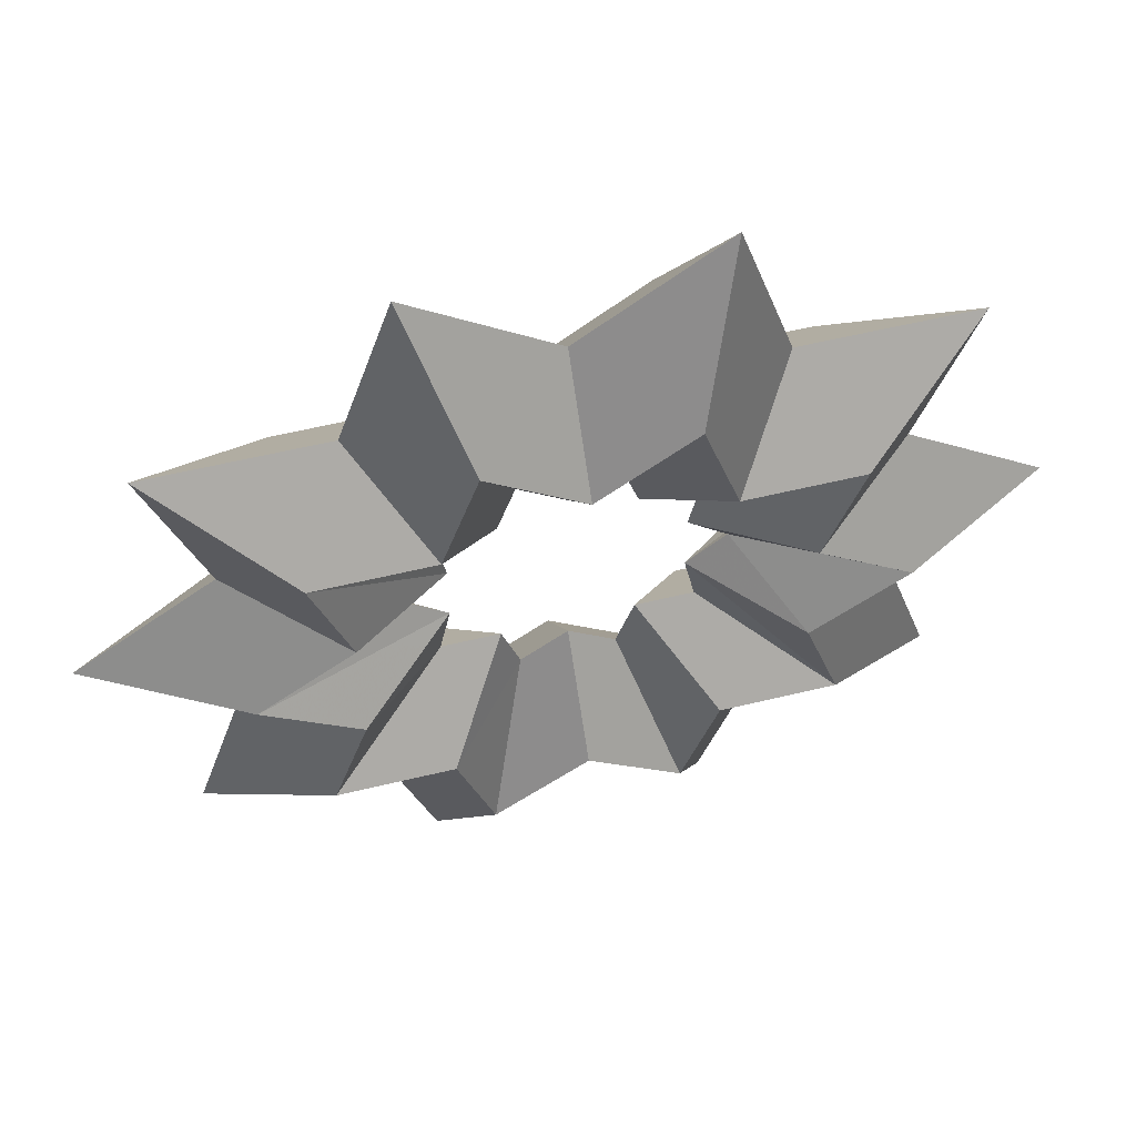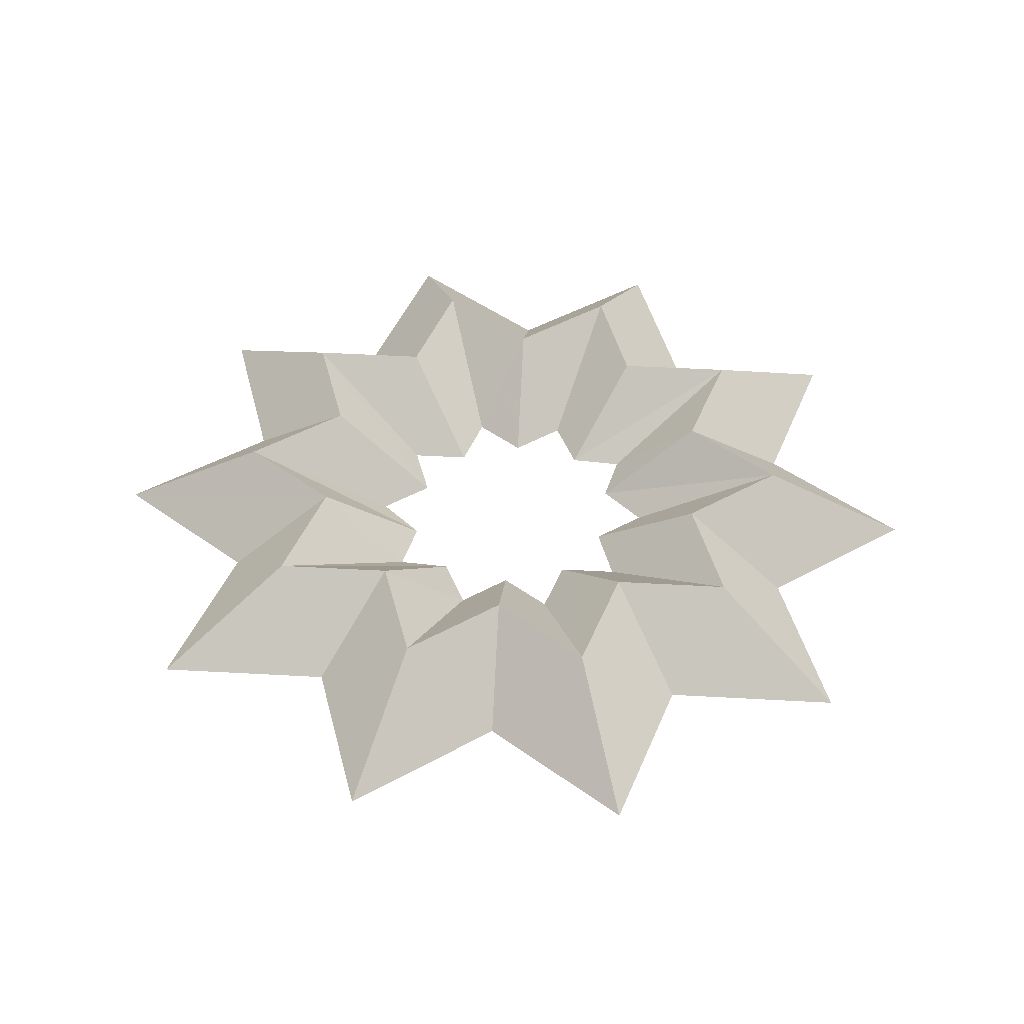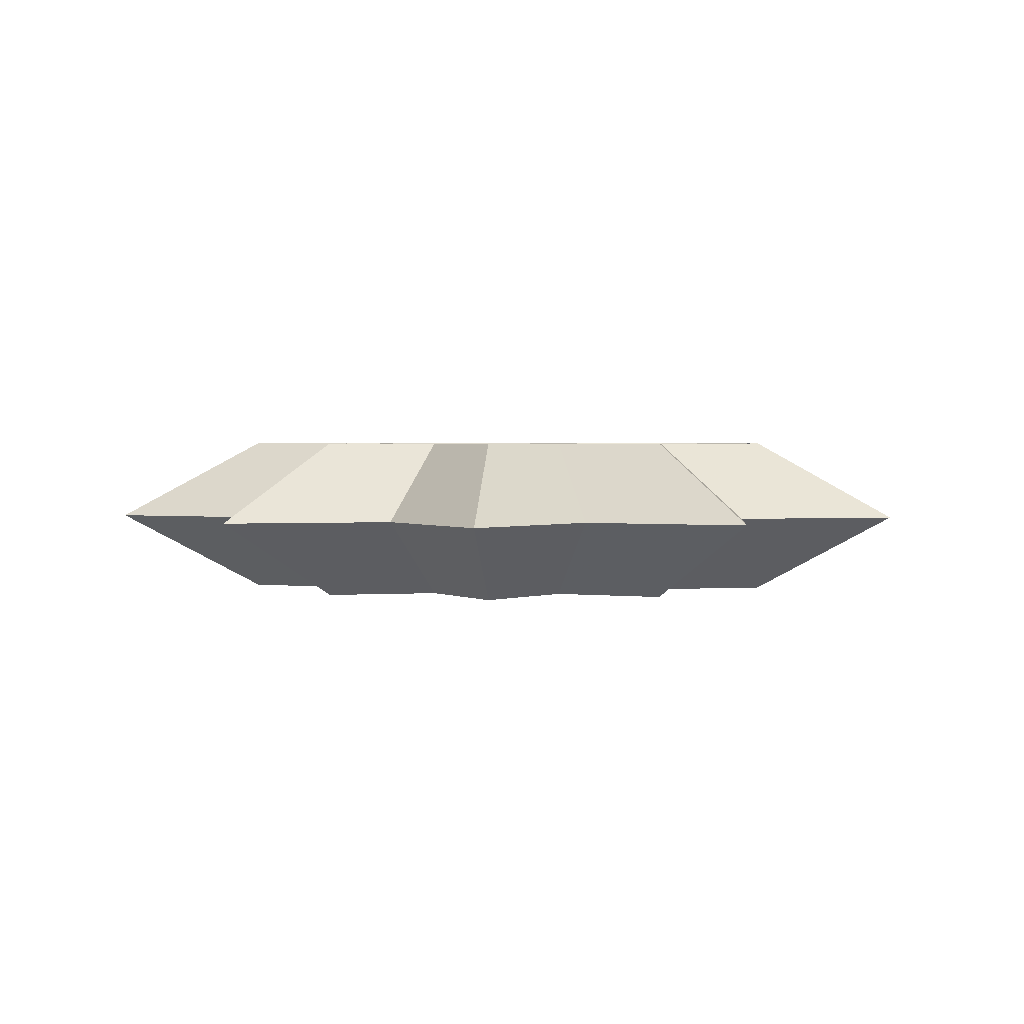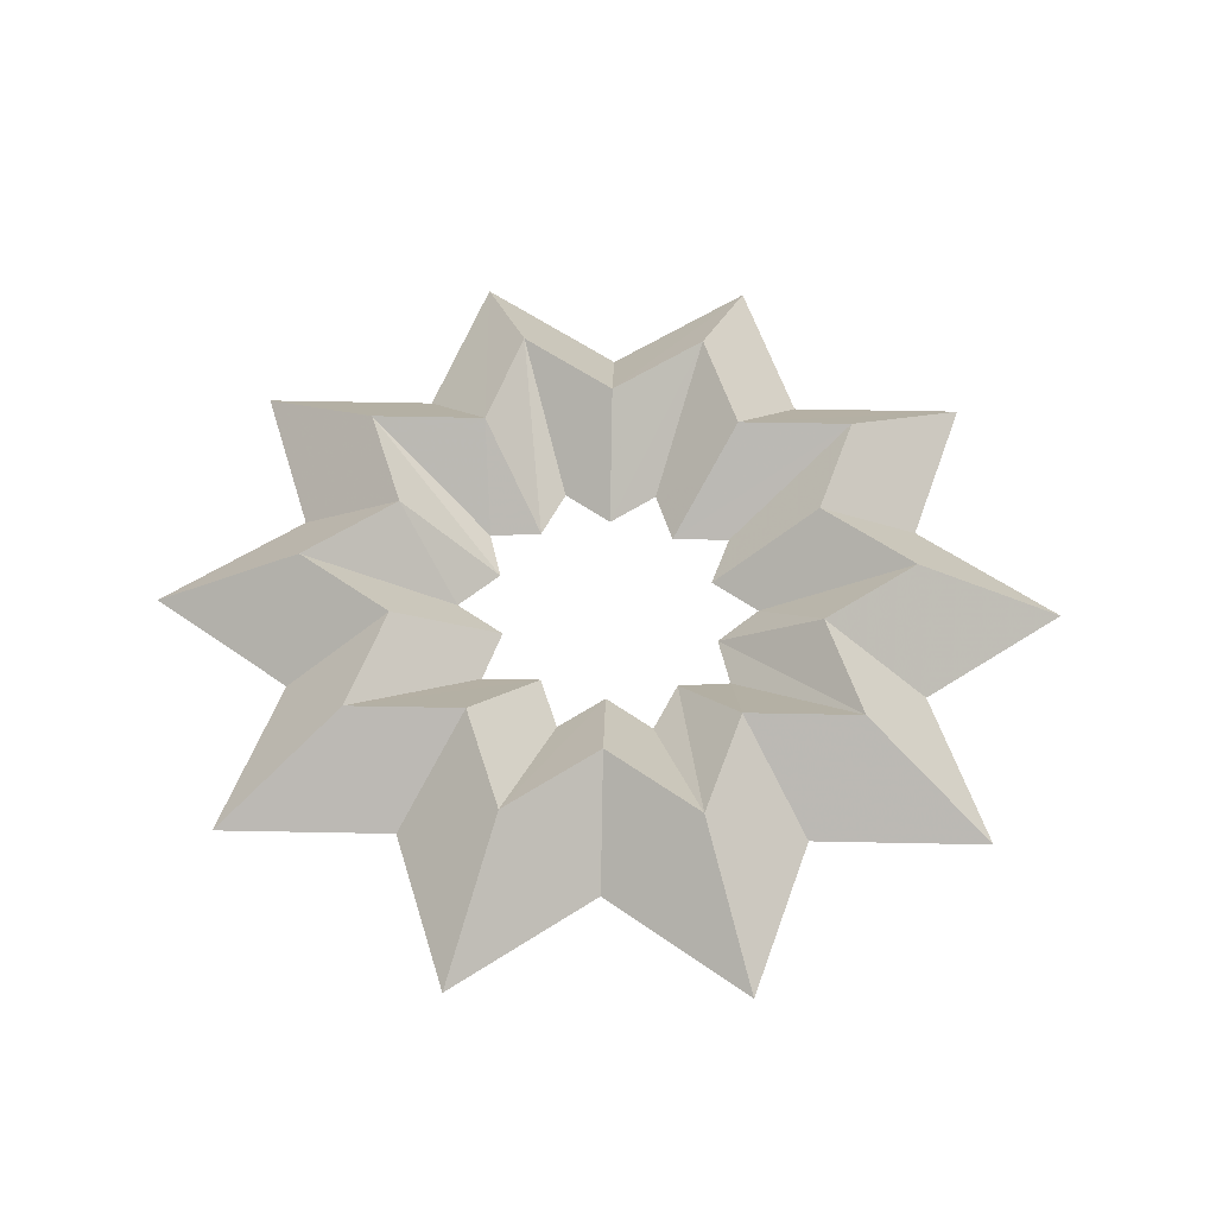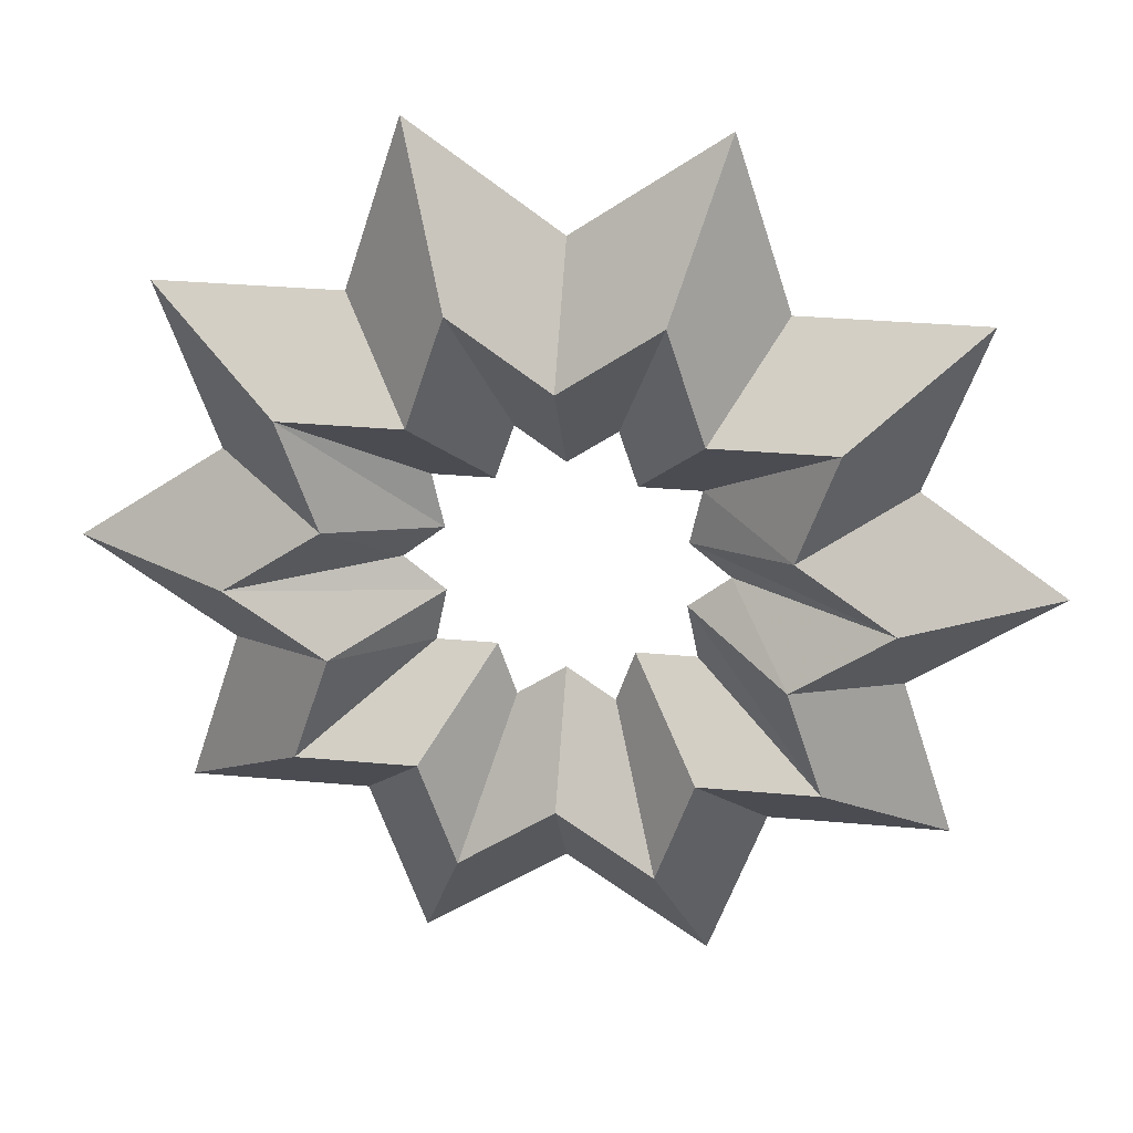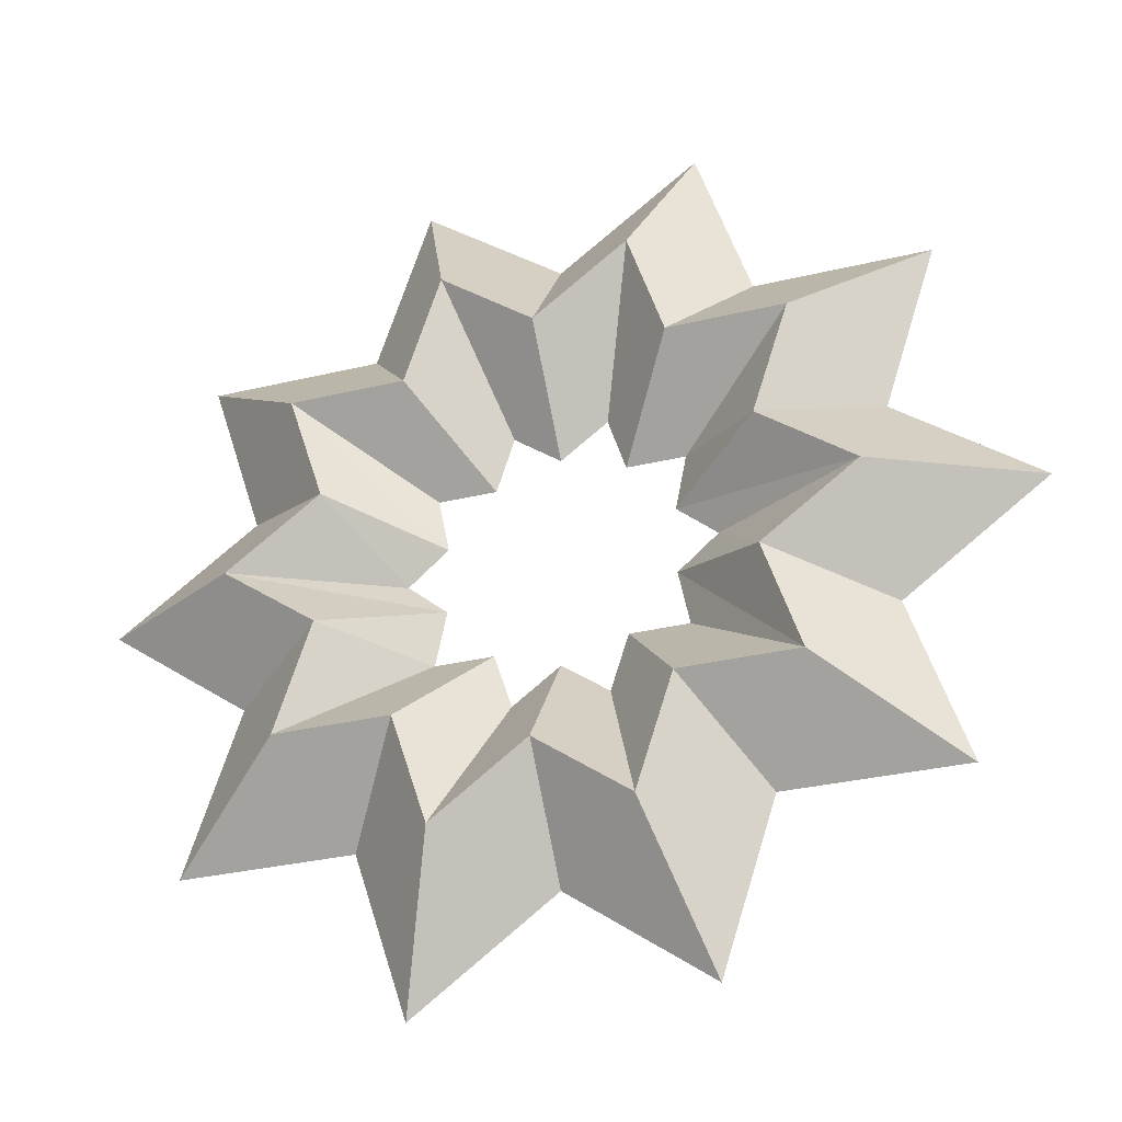
<metadata>
{"format":"obj","ext":"obj","renderer":"f3d","projection":"perspective","resolution":1024,"background":"white","views":[{"elev":57.2,"azim":-14.2,"up":"+Y"},{"elev":46.1,"azim":147.7,"up":"+Z"},{"elev":2.0,"azim":-121.3,"up":"+Z"},{"elev":54.0,"azim":-142.8,"up":"+Z"},{"elev":31.7,"azim":7.3,"up":"+Y"},{"elev":-30.8,"azim":-160.8,"up":"+Y"}]}
</metadata>
<code>
v -0.6 -1.846 0
v 0 -1.41 0
v 0.6 -1.846 0
v 0.829 -1.14 0
v 1.571 -1.14 0
v 1.342 -0.435 0
v 1.942 0 0
v 1.342 0.435 0
v 1.571 1.14 0
v 0.829 1.14 0
v 0.6 1.846 0
v 0 1.41 0
v -0.6 1.846 0
v -0.829 1.14 0
v -1.571 1.14 0
v -1.342 0.435 0
v -1.942 0 0
v -1.342 -0.435 0
v -1.571 -1.14 0
v -0.829 -1.14 0
v -0.4 -1.23 0.35
v 0 -0.939 0.35
v 0.4 -1.23 0.35
v 0.553 -0.76 0.35
v 1.047 -0.76 0.35
v 0.894 -0.29 0.35
v 1.294 0 0.35
v 0.894 0.29 0.35
v 1.047 0.76 0.35
v 0.553 0.76 0.35
v 0.4 1.23 0.35
v 0 0.939 0.35
v -0.4 1.23 0.35
v -0.553 0.76 0.35
v -1.047 0.76 0.35
v -0.894 0.29 0.35
v -1.294 0 0.35
v -0.894 -0.29 0.35
v -1.047 -0.76 0.35
v -0.553 -0.76 0.35
v -0.4 -1.23 -0.35
v 0 -0.939 -0.35
v 0.4 -1.23 -0.35
v 0.553 -0.76 -0.35
v 1.047 -0.76 -0.35
v 0.894 -0.29 -0.35
v 1.294 0 -0.35
v 0.894 0.29 -0.35
v 1.047 0.76 -0.35
v 0.553 0.76 -0.35
v 0.4 1.23 -0.35
v 0 0.939 -0.35
v -0.4 1.23 -0.35
v -0.553 0.76 -0.35
v -1.047 0.76 -0.35
v -0.894 0.29 -0.35
v -1.294 0 -0.35
v -0.894 -0.29 -0.35
v -1.047 -0.76 -0.35
v -0.553 -0.76 -0.35
v -0.2 -0.614 0
v 0 -0.469 0
v 0.2 -0.614 0
v 0.276 -0.379 0
v 0.524 -0.379 0
v 0.477 -0.144 0
v 0.647 0 0
v 0.477 0.144 0
v 0.524 0.379 0
v 0.276 0.379 0
v 0.2 0.614 0
v 0 0.469 0
v -0.2 0.614 0
v -0.276 0.379 0
v -0.524 0.379 0
v -0.477 0.144 0
v -0.647 0 0
v -0.477 -0.144 0
v -0.524 -0.379 0
v -0.276 -0.379 0
f 1 2 22 21
f 2 3 23 22
f 3 4 24 23
f 4 5 25 24
f 5 6 26 25
f 6 7 27 26
f 7 8 28 27
f 8 9 29 28
f 9 10 30 29
f 10 11 31 30
f 11 12 32 31
f 12 13 33 32
f 13 14 34 33
f 14 15 35 34
f 15 16 36 35
f 16 17 37 36
f 17 18 38 37
f 18 19 39 38
f 19 20 40 39
f 20 1 21 40
f 41 42 2 1
f 42 43 3 2
f 43 44 4 3
f 44 45 5 4
f 45 46 6 5
f 46 47 7 6
f 47 48 8 7
f 48 49 9 8
f 49 50 10 9
f 50 51 11 10
f 51 52 12 11
f 52 53 13 12
f 53 54 14 13
f 54 55 15 14
f 55 56 16 15
f 56 57 17 16
f 57 58 18 17
f 58 59 19 18
f 59 60 20 19
f 60 41 1 20
f 21 22 62 61
f 22 23 63 62
f 23 24 64 63
f 24 25 65 64
f 25 26 66 65
f 26 27 67 66
f 27 28 68 67
f 28 29 69 68
f 29 30 70 69
f 30 31 71 70
f 31 32 72 71
f 32 33 73 72
f 33 34 74 73
f 34 35 75 74
f 35 36 76 75
f 36 37 77 76
f 37 38 78 77
f 38 39 79 78
f 39 40 80 79
f 40 21 61 80
f 61 62 42 41
f 62 63 43 42
f 63 64 44 43
f 64 65 45 44
f 65 66 46 45
f 66 67 47 46
f 67 68 48 47
f 68 69 49 48
f 69 70 50 49
f 70 71 51 50
f 71 72 52 51
f 72 73 53 52
f 73 74 54 53
f 74 75 55 54
f 75 76 56 55
f 76 77 57 56
f 77 78 58 57
f 78 79 59 58
f 79 80 60 59
f 80 61 41 60

</code>
